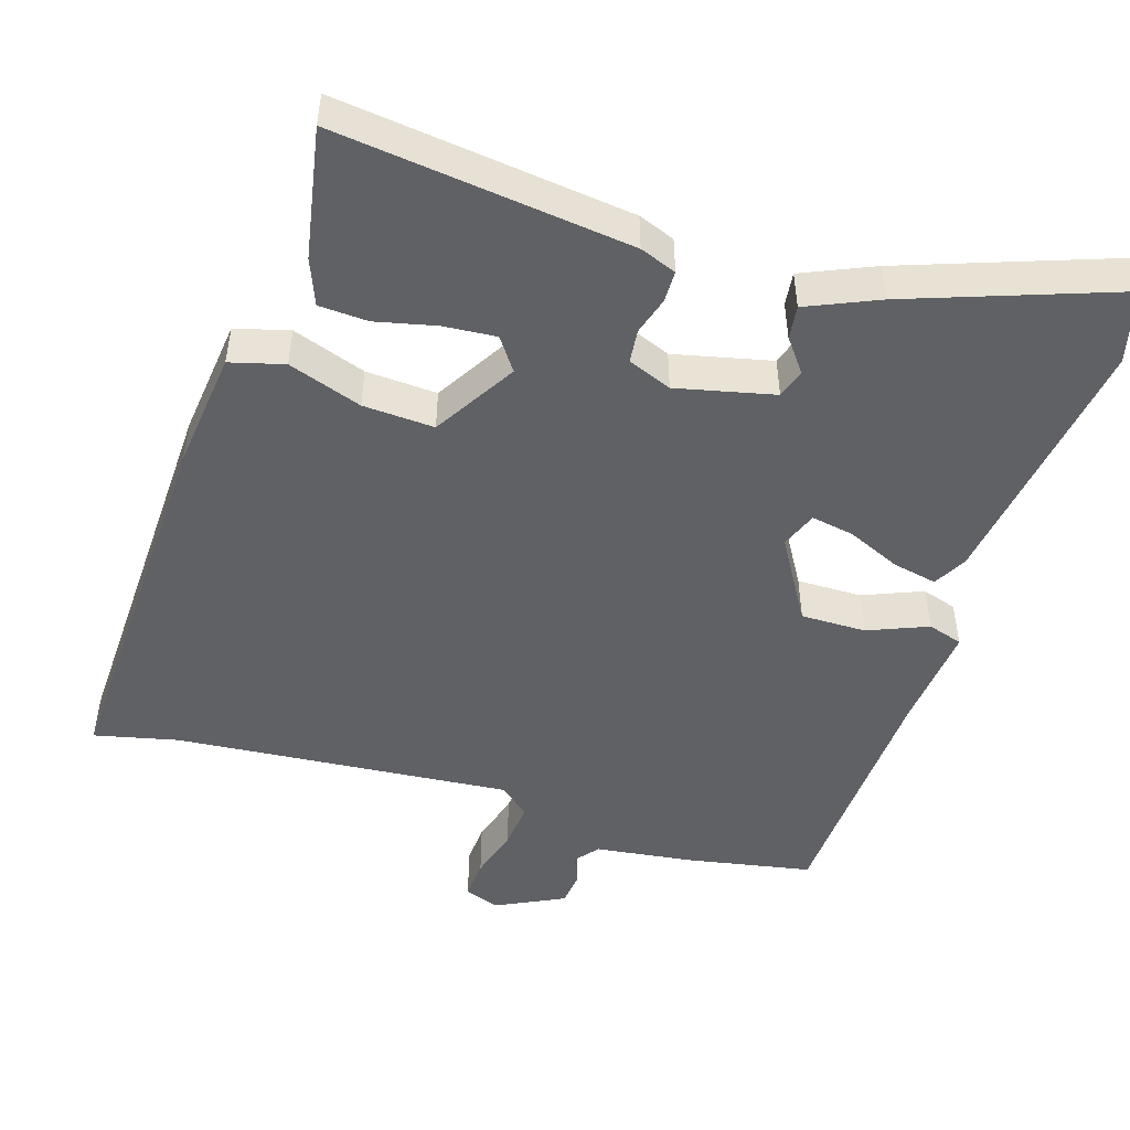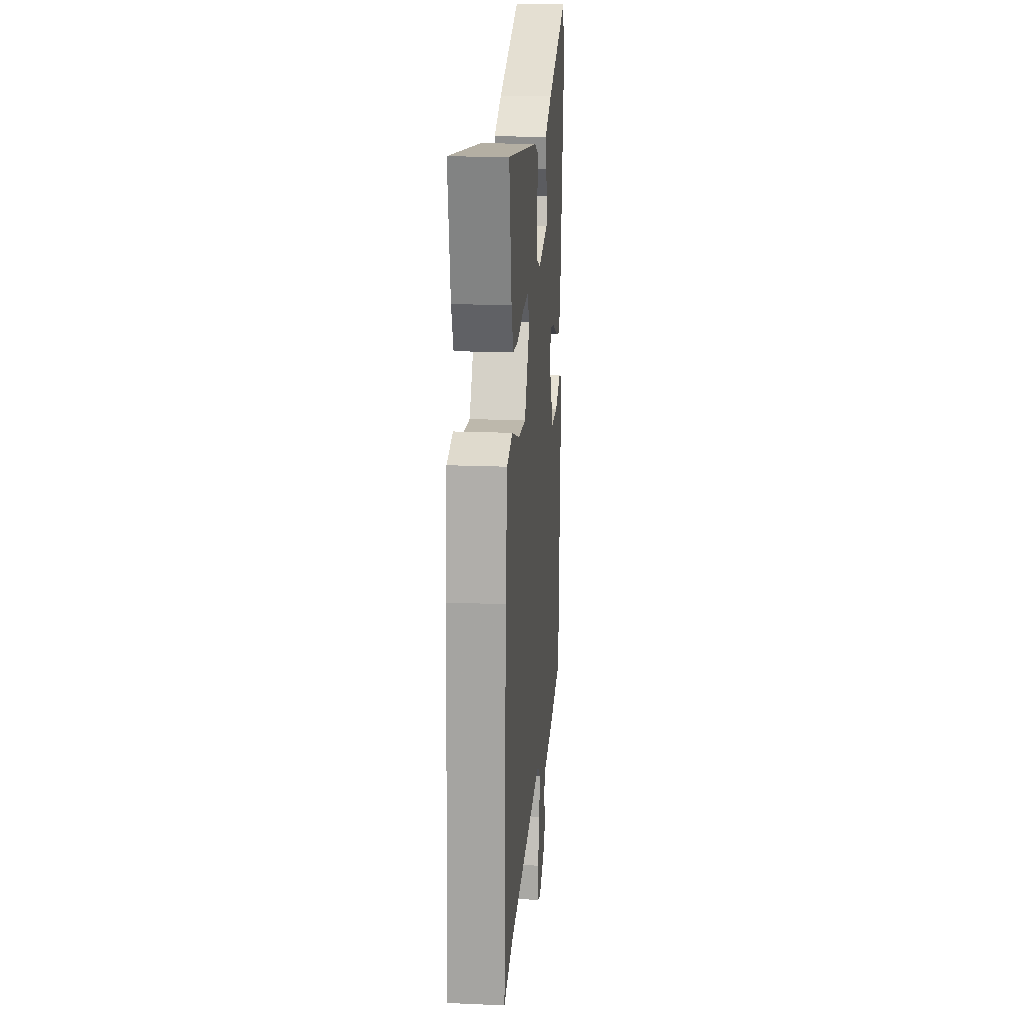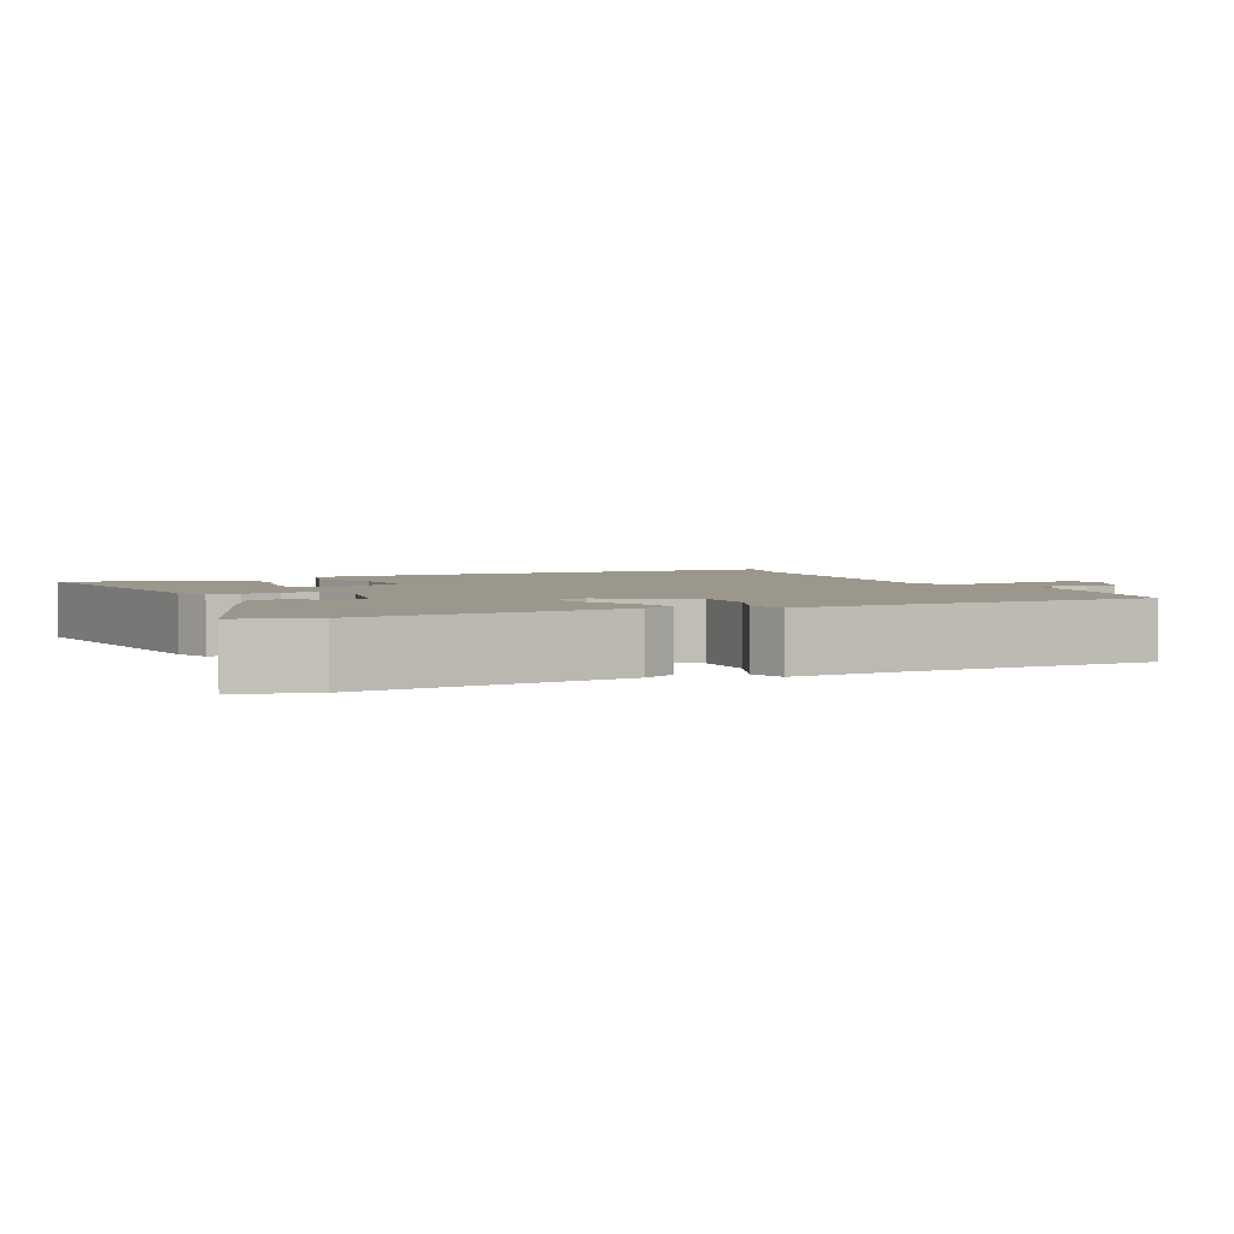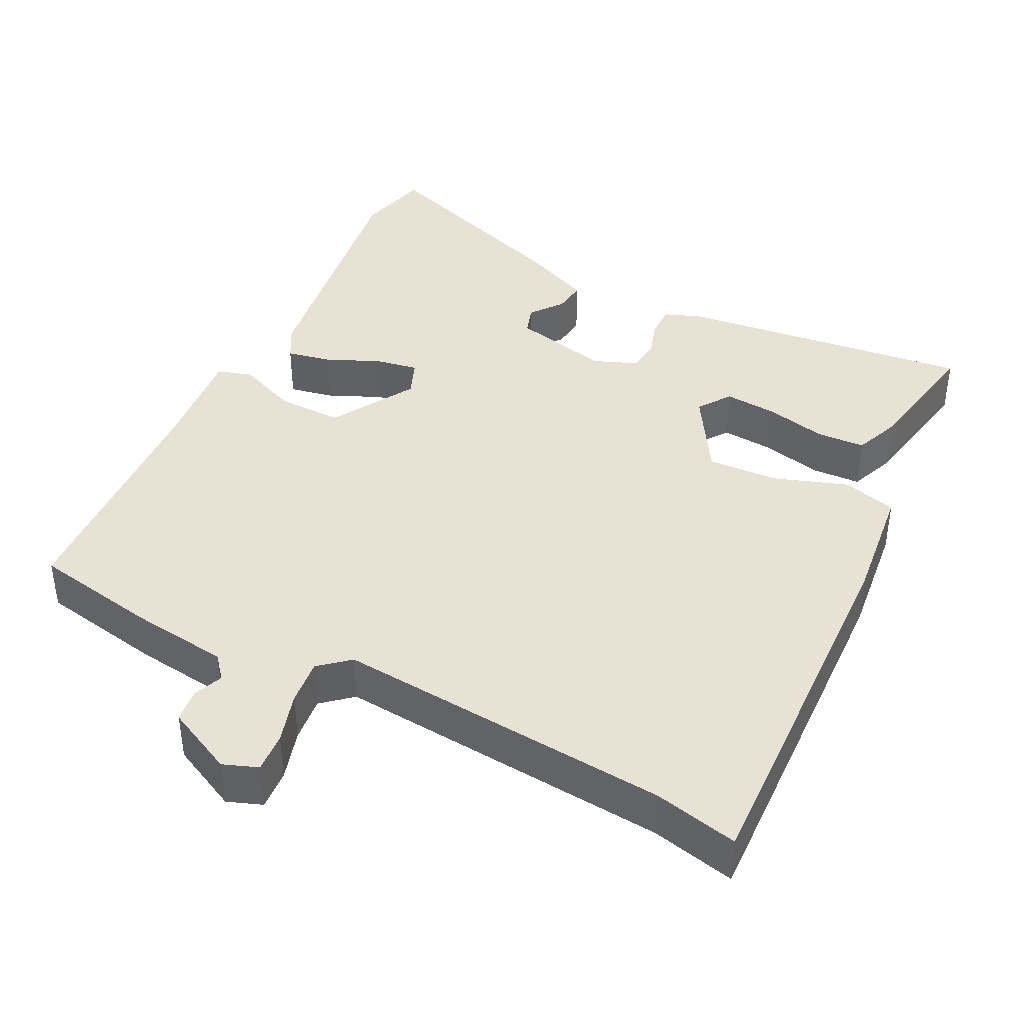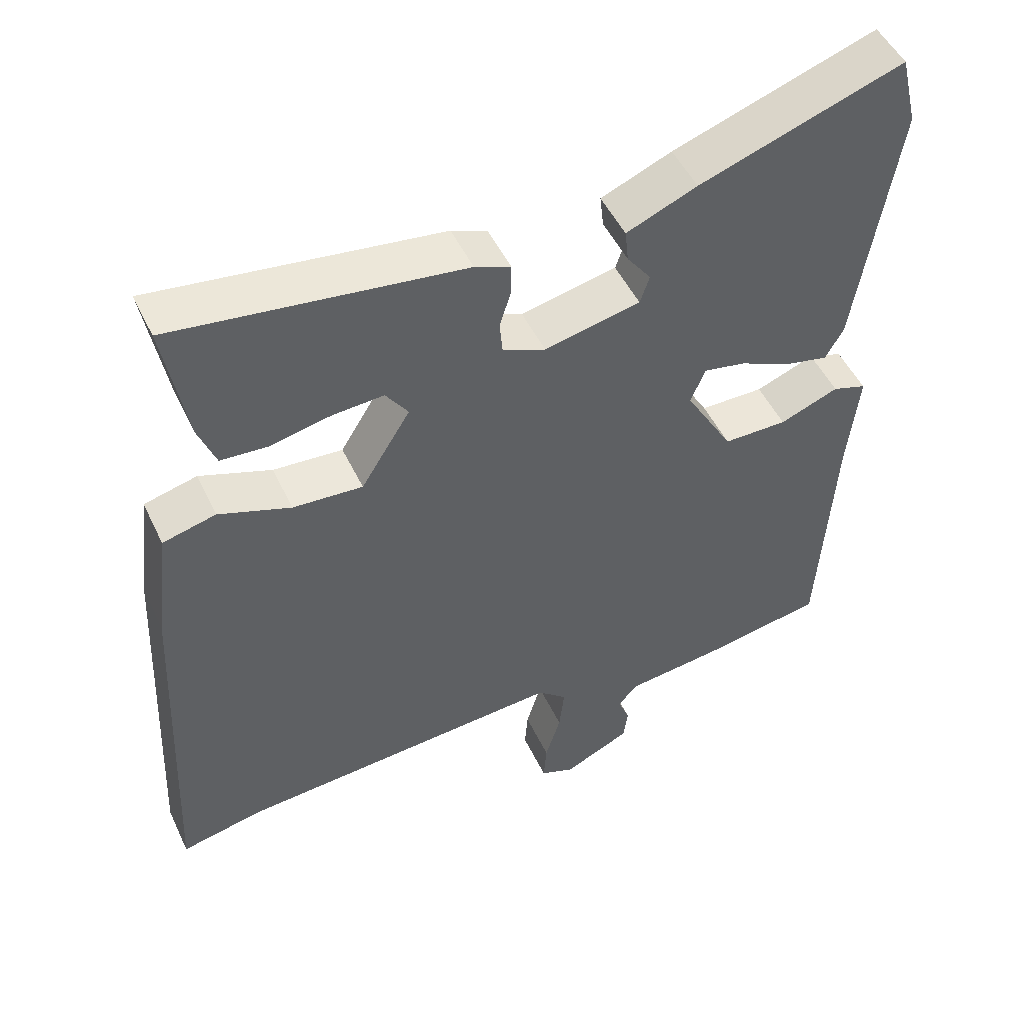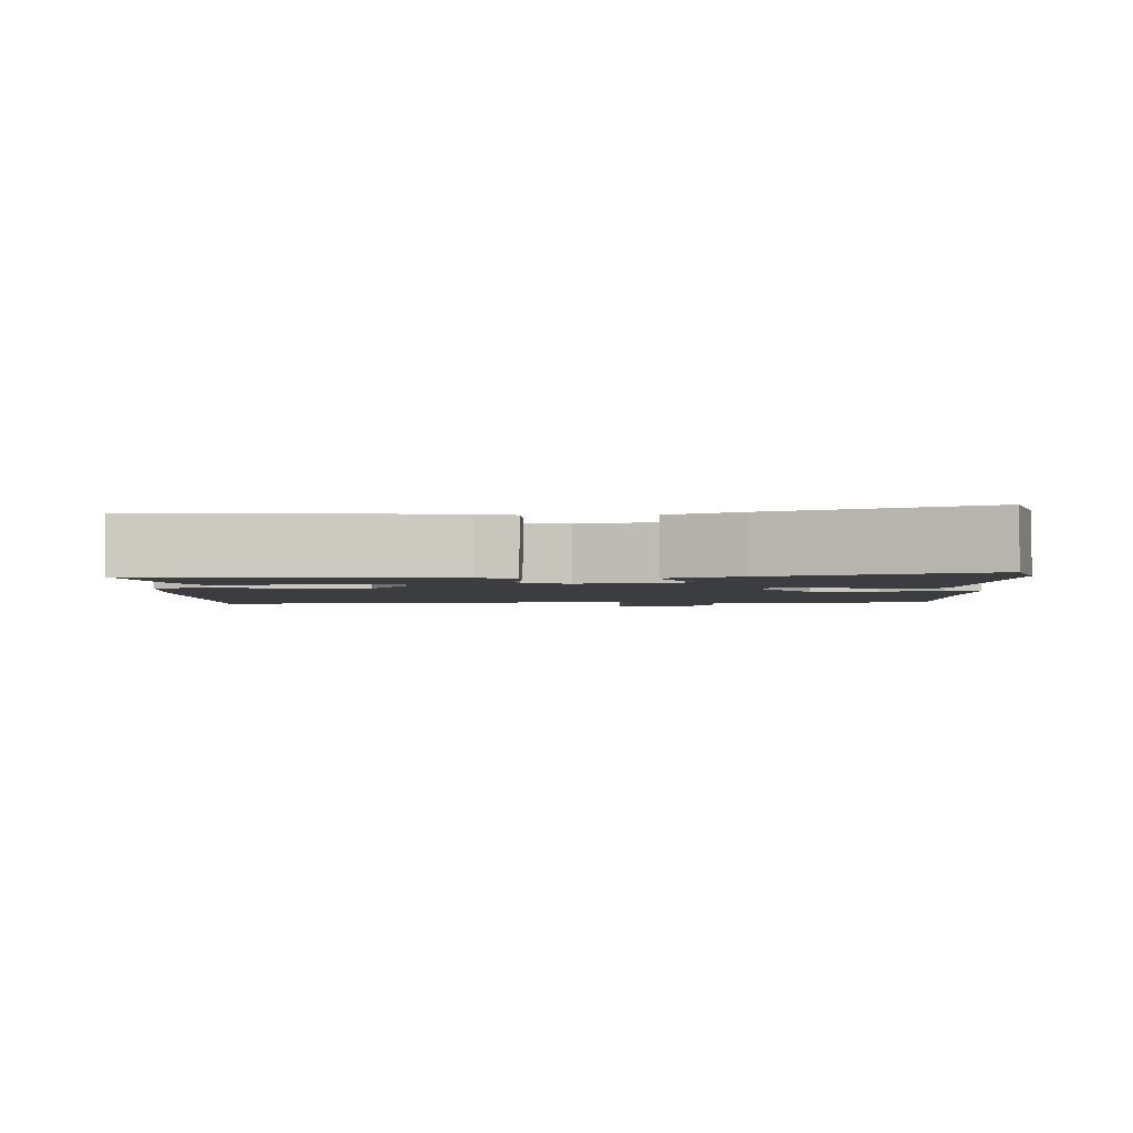
<metadata>
{"format":"obj","ext":"obj","renderer":"f3d","projection":"perspective","resolution":1024,"background":"white","views":[{"elev":-49.0,"azim":-16.9,"up":"+Y"},{"elev":18.4,"azim":-85.3,"up":"+Z"},{"elev":2.9,"azim":66.0,"up":"+Y"},{"elev":40.9,"azim":-152.8,"up":"+Y"},{"elev":49.5,"azim":-24.7,"up":"+Z"},{"elev":-2.5,"azim":4.0,"up":"+Y"}]}
</metadata>
<code>
v -0.495 0.07 0.511
v -0.098 0.07 0.46
v -0.049 0.07 0.441
v -0.049 0.07 0.399
v -0.065 0.07 0.348
v -0.061 0.07 0.303
v -0.002 0.07 0.279
v 0.13 0.07 0.308
v 0.143 0.07 0.347
v 0.11 0.07 0.391
v 0.105 0.07 0.436
v 0.202 0.07 0.477
v 0.482 0.07 0.574
v 0.506 0.07 0.475
v 0.451 0.07 0.125
v 0.426 0.07 0.081
v 0.366 0.07 0.094
v 0.295 0.07 0.126
v 0.237 0.07 0.137
v 0.217 0.07 0.088
v 0.283 0.07 -0.025
v 0.371 0.07 -0.025
v 0.452 0.07 0.007
v 0.499 0.07 -0.008
v 0.484 0.07 -0.151
v 0.464 0.07 -0.487
v 0.295 0.07 -0.517
v 0.162 0.07 -0.533
v 0.136 0.07 -0.564
v 0.152 0.07 -0.604
v 0.146 0.07 -0.649
v 0.054 0.07 -0.693
v 0.007 0.07 -0.675
v 0.011 0.07 -0.621
v 0.032 0.07 -0.552
v 0.039 0.07 -0.49
v -0.001 0.07 -0.455
v -0.456 0.07 -0.49
v -0.57 0.07 -0.515
v -0.546 0.07 -0.001
v -0.526 0.07 0.16
v -0.453 0.07 0.179
v -0.354 0.07 0.144
v -0.258 0.07 0.138
v -0.19 0.07 0.248
v -0.221 0.07 0.292
v -0.292 0.07 0.287
v -0.374 0.07 0.269
v -0.44 0.07 0.273
v -0.464 0.07 0.335
v -0.495 0 0.511
v -0.098 0 0.46
v -0.049 0 0.441
v -0.049 0 0.399
v -0.065 0 0.348
v -0.061 0 0.303
v -0.002 0 0.279
v 0.13 0 0.308
v 0.143 0 0.347
v 0.11 0 0.391
v 0.105 0 0.436
v 0.202 0 0.477
v 0.482 0 0.574
v 0.506 0 0.475
v 0.451 0 0.125
v 0.426 0 0.081
v 0.366 0 0.094
v 0.295 0 0.126
v 0.237 0 0.137
v 0.217 0 0.088
v 0.283 0 -0.025
v 0.371 0 -0.025
v 0.452 0 0.007
v 0.499 0 -0.008
v 0.484 0 -0.151
v 0.464 0 -0.487
v 0.295 0 -0.517
v 0.162 0 -0.533
v 0.136 0 -0.564
v 0.152 0 -0.604
v 0.146 0 -0.649
v 0.054 0 -0.693
v 0.007 0 -0.675
v 0.011 0 -0.621
v 0.032 0 -0.552
v 0.039 0 -0.49
v -0.001 0 -0.455
v -0.456 0 -0.49
v -0.57 0 -0.515
v -0.546 0 -0.001
v -0.526 0 0.16
v -0.453 0 0.179
v -0.354 0 0.144
v -0.258 0 0.138
v -0.19 0 0.248
v -0.221 0 0.292
v -0.292 0 0.287
v -0.374 0 0.269
v -0.44 0 0.273
v -0.464 0 0.335
f 47 48 49 50
f 46 47 50 1
f 40 41 42 43
f 38 39 40 43
f 37 38 43 44
f 36 37 44 45
f 32 33 34 35
f 32 35 36
f 29 30 31 32
f 29 32 36
f 28 29 36 45
f 25 26 27 28
f 22 23 24 25
f 21 22 25 28
f 20 21 28 45
f 15 16 17 18
f 15 18 19
f 14 15 19
f 13 14 19
f 12 13 19
f 9 10 11 12
f 8 9 12 19
f 7 8 19 20
f 2 3 4 5
f 46 1 2 5
f 46 5 6
f 20 45 46
f 6 7 20 46
f 100 99 98 97
f 51 100 97 96
f 93 92 91 90
f 93 90 89 88
f 94 93 88 87
f 95 94 87 86
f 85 84 83 82
f 86 85 82
f 82 81 80 79
f 86 82 79
f 95 86 79 78
f 78 77 76 75
f 75 74 73 72
f 78 75 72 71
f 95 78 71 70
f 68 67 66 65
f 69 68 65
f 69 65 64
f 69 64 63
f 69 63 62
f 62 61 60 59
f 69 62 59 58
f 70 69 58 57
f 55 54 53 52
f 55 52 51 96
f 56 55 96
f 96 95 70
f 96 70 57 56
f 1 51 52 2
f 2 52 53 3
f 3 53 54 4
f 4 54 55 5
f 5 55 56 6
f 6 56 57 7
f 7 57 58 8
f 8 58 59 9
f 9 59 60 10
f 10 60 61 11
f 11 61 62 12
f 12 62 63 13
f 13 63 64 14
f 14 64 65 15
f 15 65 66 16
f 16 66 67 17
f 17 67 68 18
f 18 68 69 19
f 19 69 70 20
f 20 70 71 21
f 21 71 72 22
f 22 72 73 23
f 23 73 74 24
f 24 74 75 25
f 25 75 76 26
f 26 76 77 27
f 27 77 78 28
f 28 78 79 29
f 29 79 80 30
f 30 80 81 31
f 31 81 82 32
f 32 82 83 33
f 33 83 84 34
f 34 84 85 35
f 35 85 86 36
f 36 86 87 37
f 37 87 88 38
f 38 88 89 39
f 39 89 90 40
f 40 90 91 41
f 41 91 92 42
f 42 92 93 43
f 43 93 94 44
f 44 94 95 45
f 45 95 96 46
f 46 96 97 47
f 47 97 98 48
f 48 98 99 49
f 49 99 100 50
f 50 100 51 1

</code>
